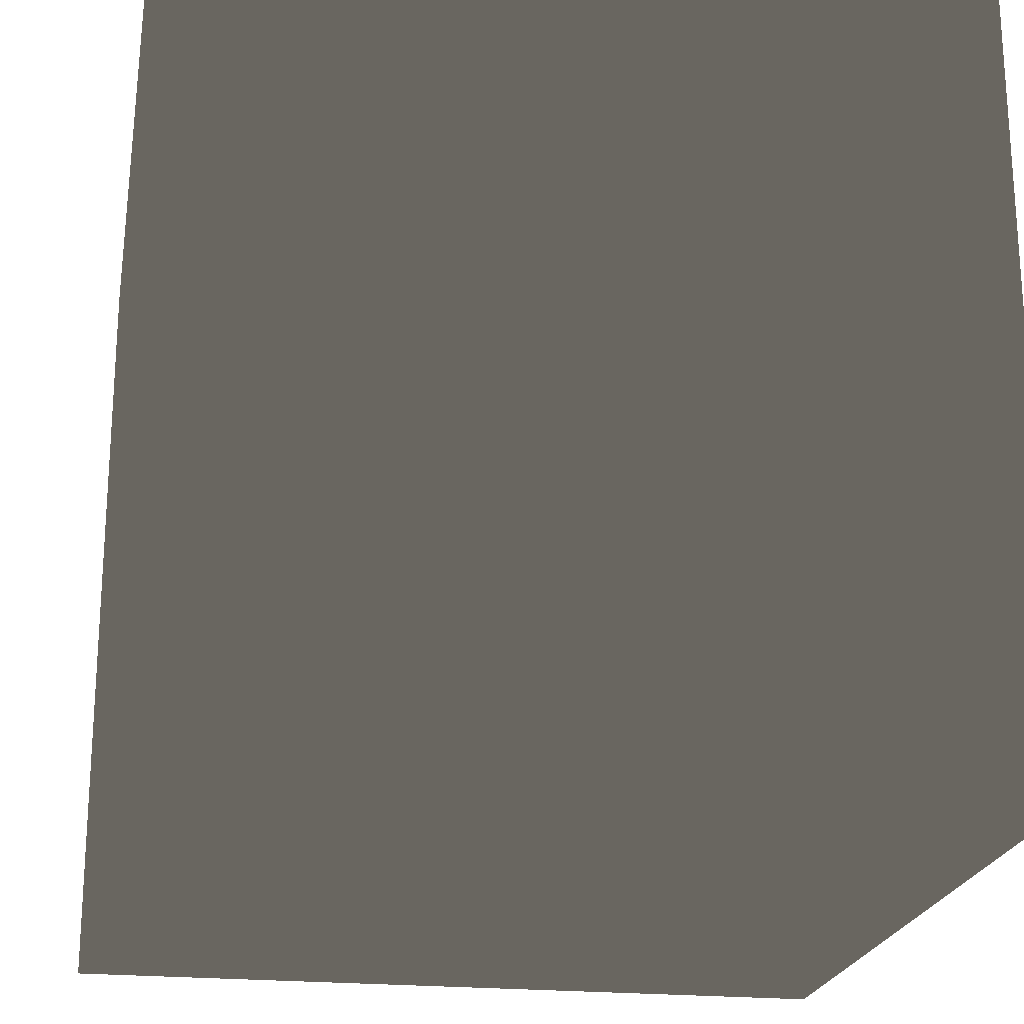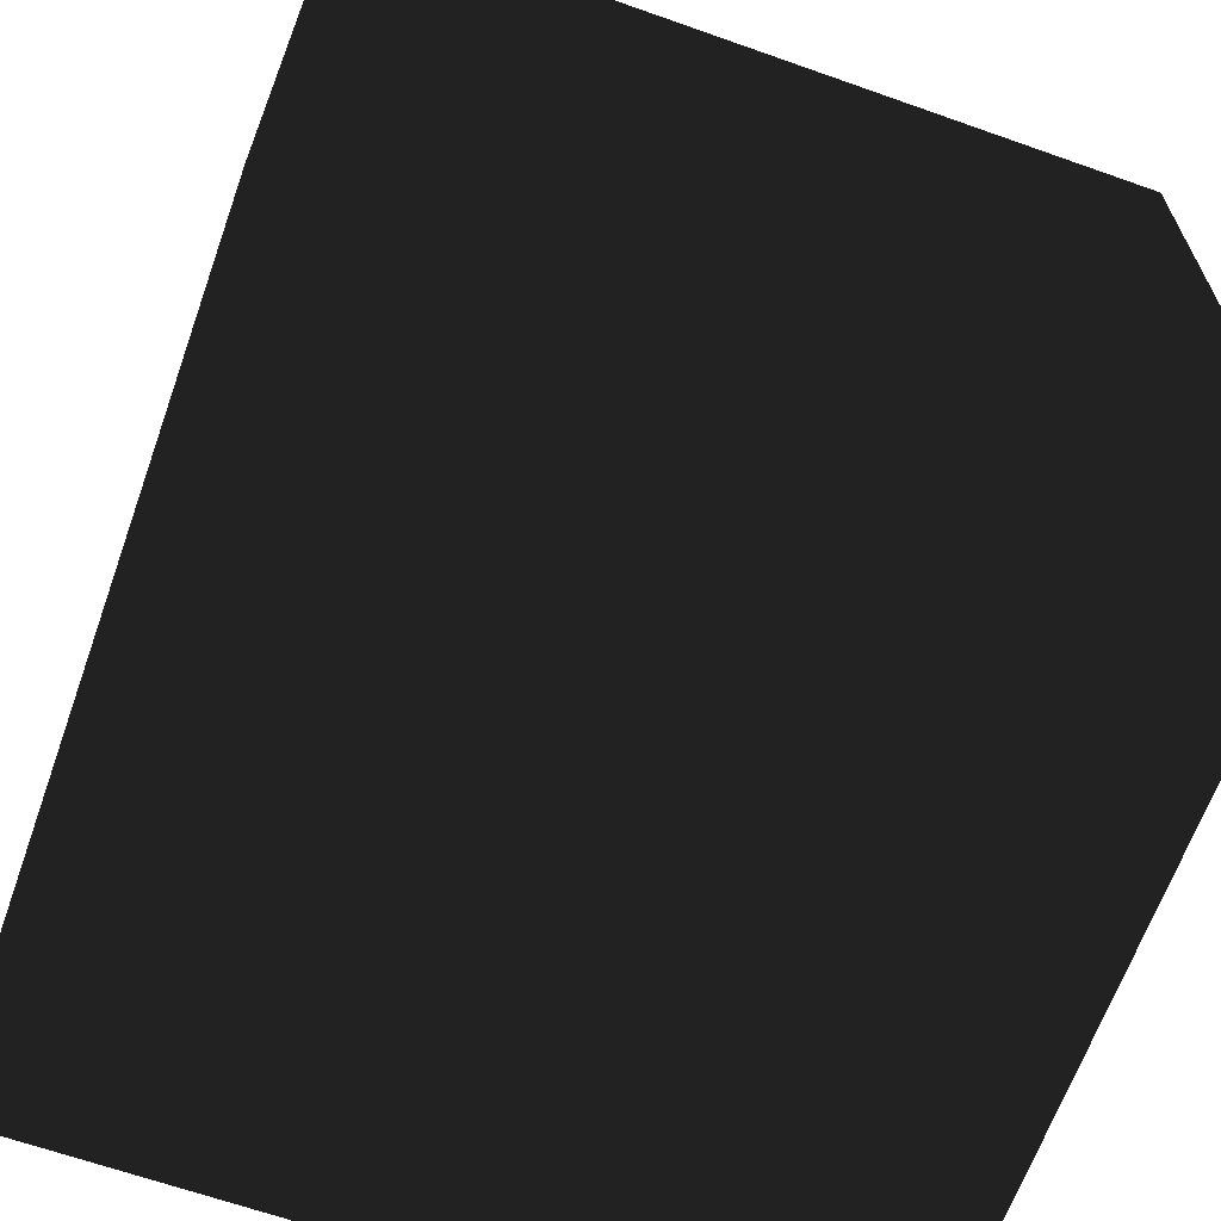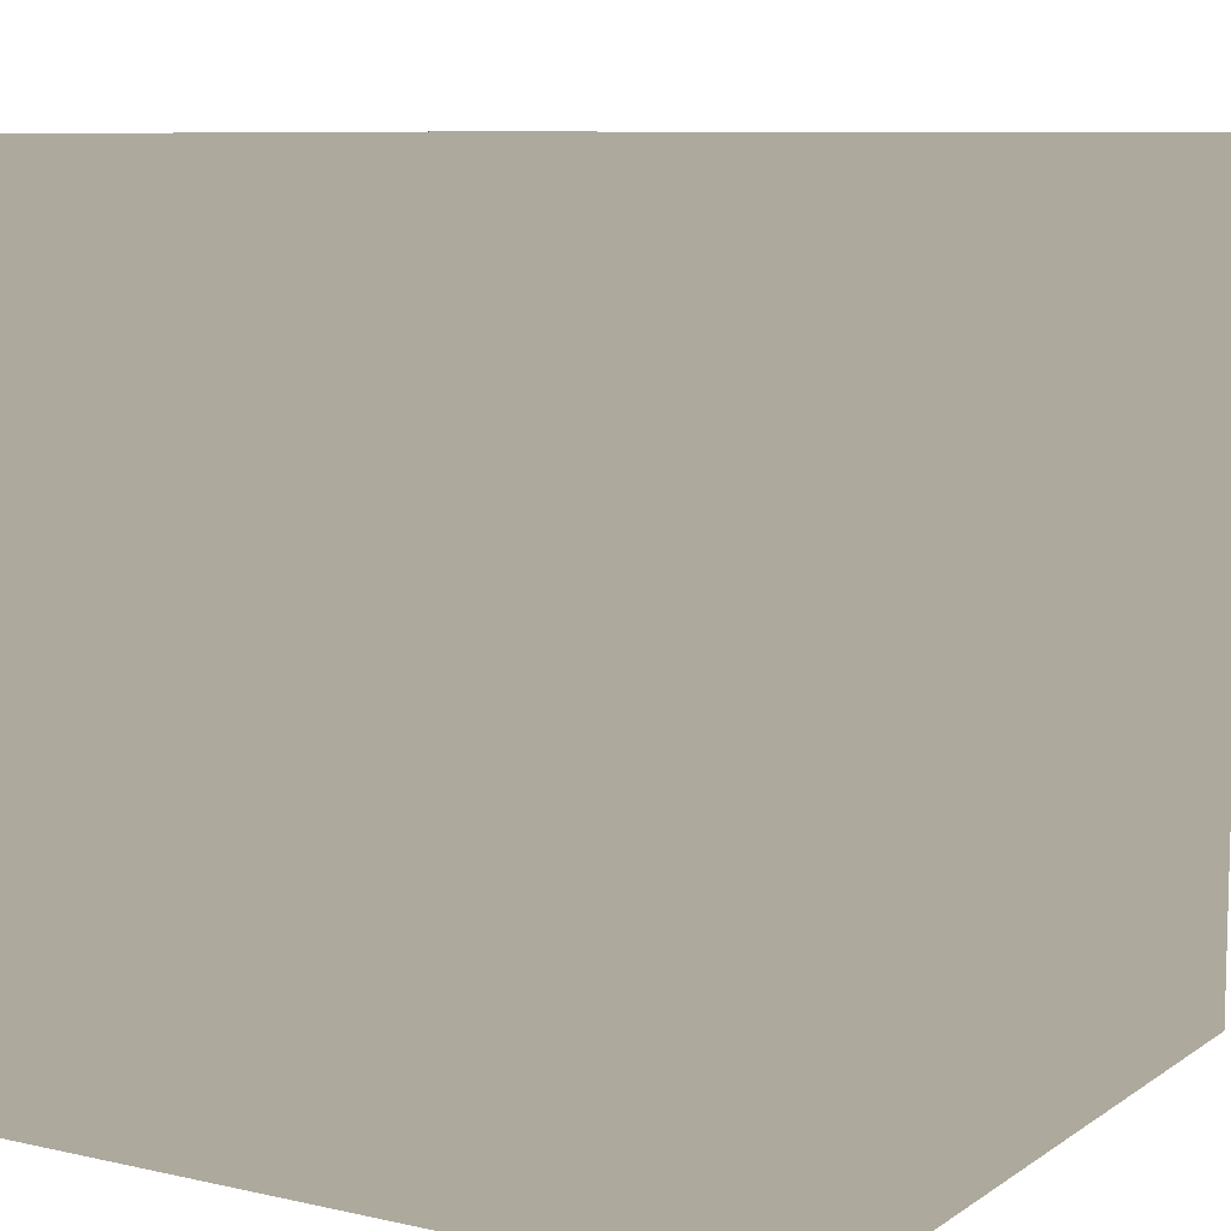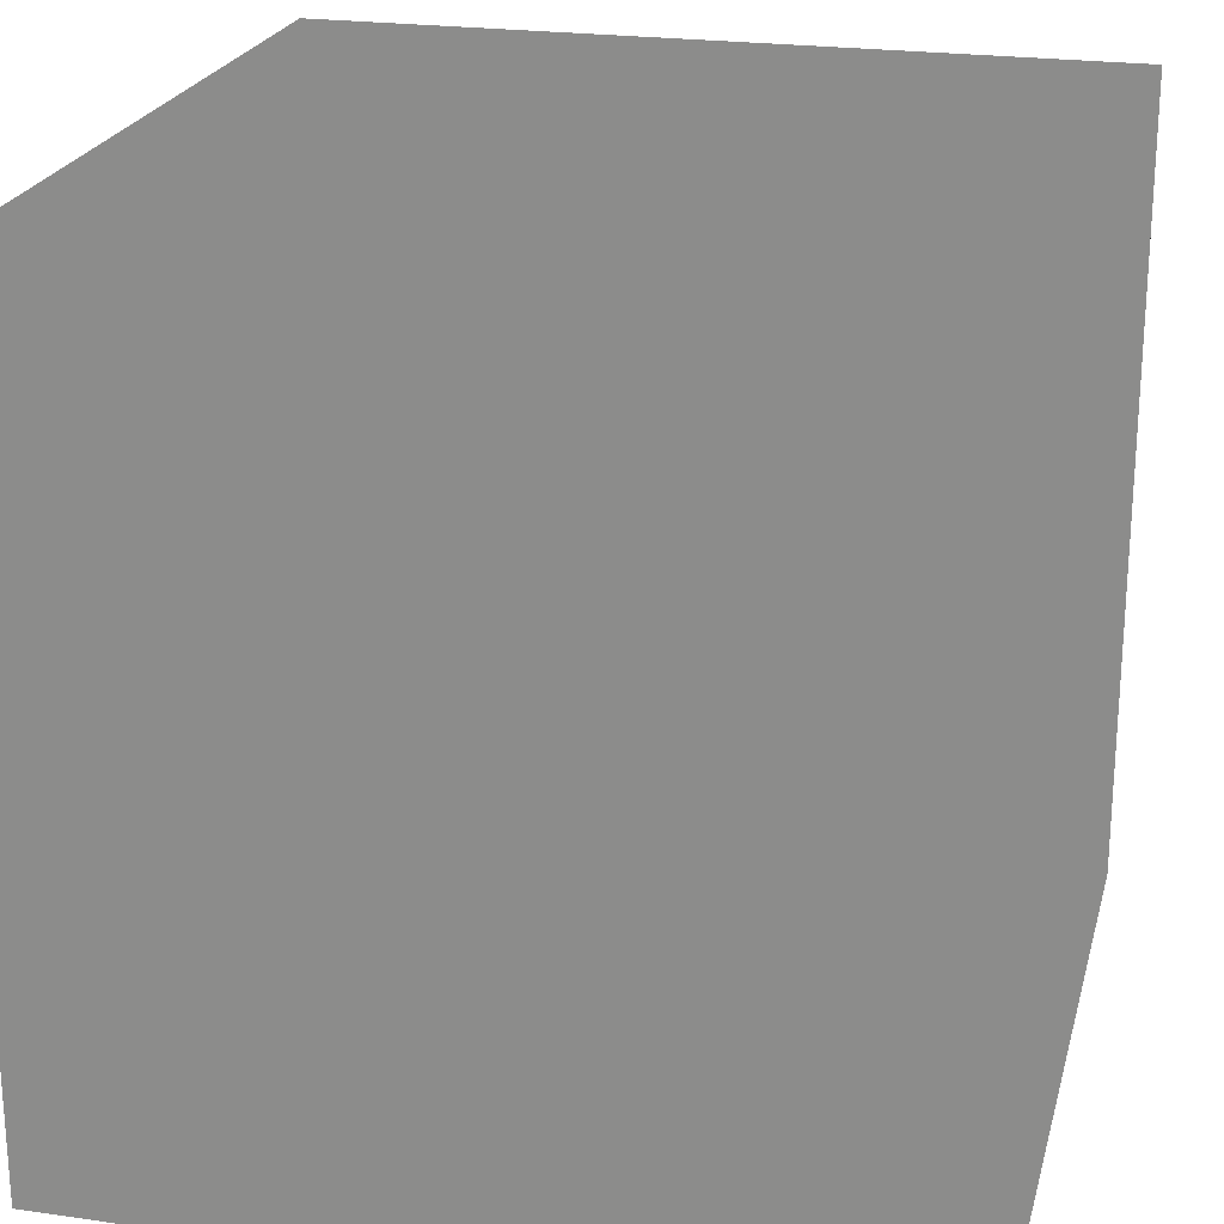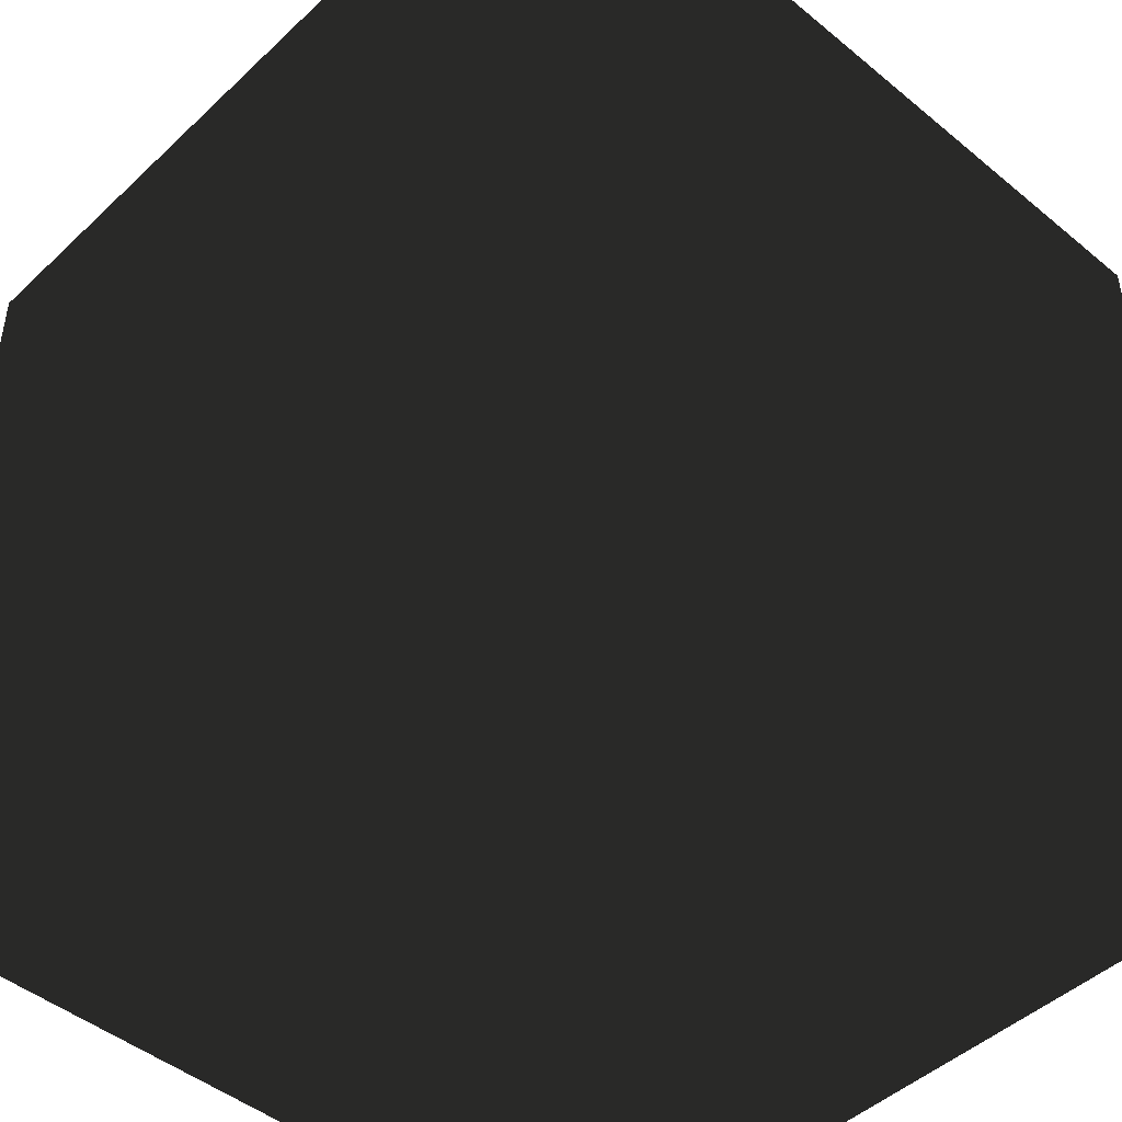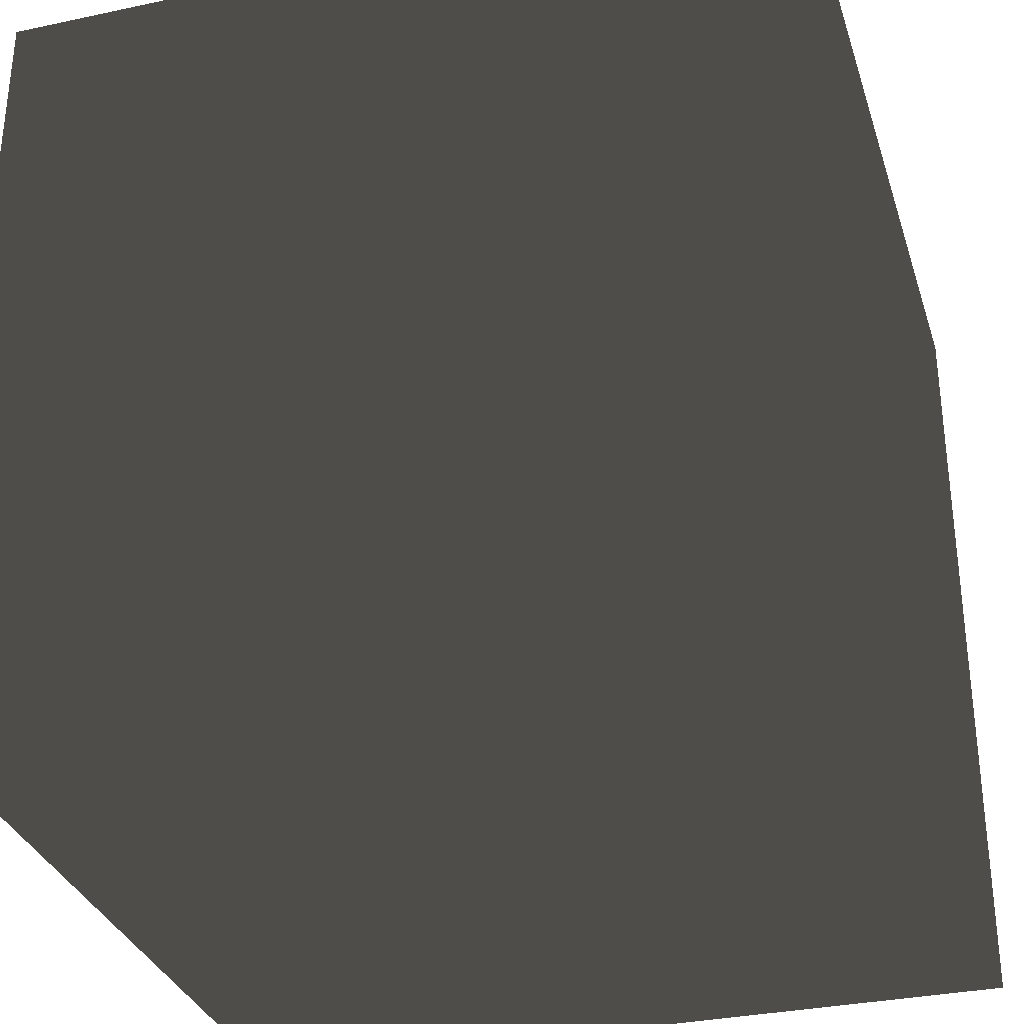
<metadata>
{"format":"obj","ext":"obj","renderer":"f3d","projection":"perspective","resolution":1024,"background":"white","views":[{"elev":-21.8,"azim":-9.9,"up":"+Z"},{"elev":-65.2,"azim":70.4,"up":"+Z"},{"elev":8.8,"azim":-59.1,"up":"+Z"},{"elev":22.7,"azim":13.9,"up":"+Y"},{"elev":-46.2,"azim":-43.2,"up":"+Z"},{"elev":-32.5,"azim":-73.4,"up":"+Z"}]}
</metadata>
<code>
v -10 -10 10
v -10 -10 -10
v 10 -10 -10
v 10 -10 10
v -10 10 10
v 10 10 10
v 10 10 -10
v -10 10 -10
o Box001
g Box001
f 1 2 3
f 3 4 1
f 5 6 7
f 7 8 5
f 1 4 6
f 6 5 1
f 4 3 7
f 7 6 4
f 3 2 8
f 8 7 3
f 2 1 5
f 5 8 2

</code>
